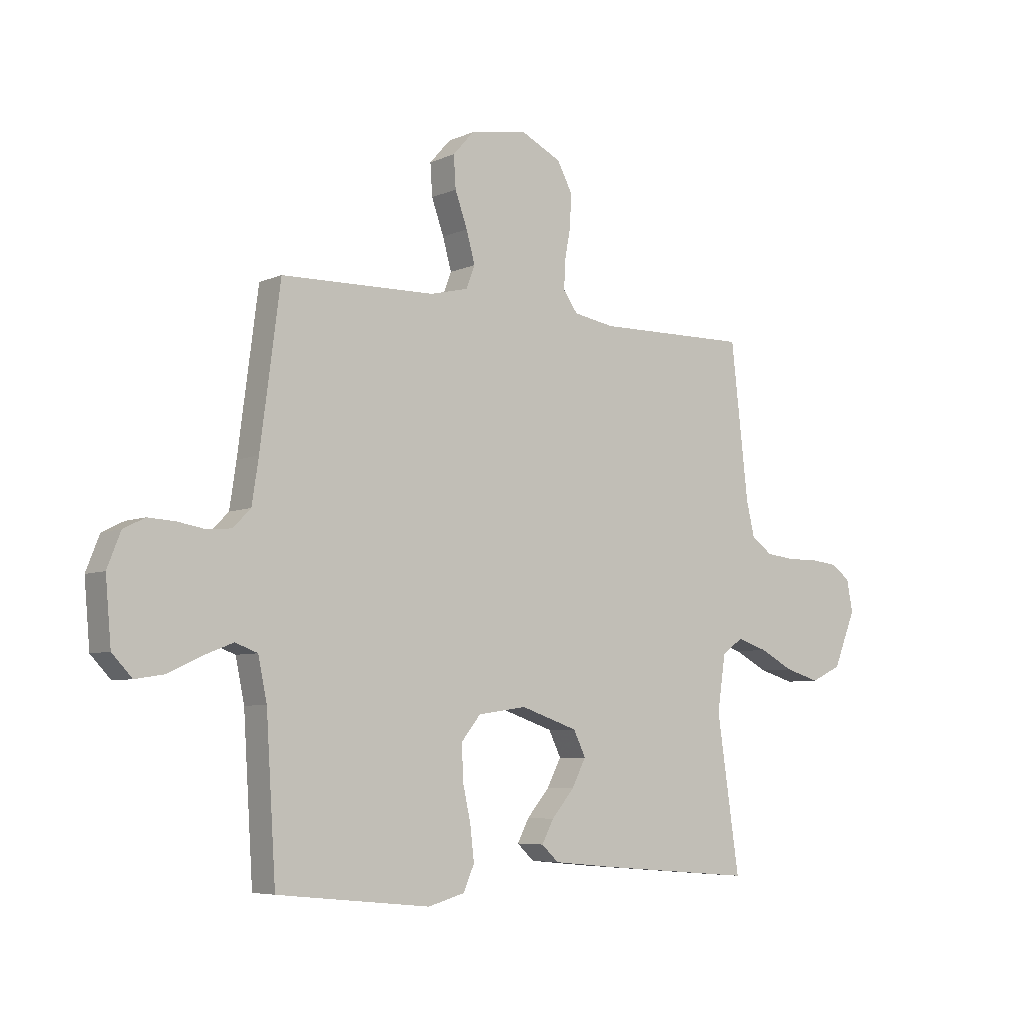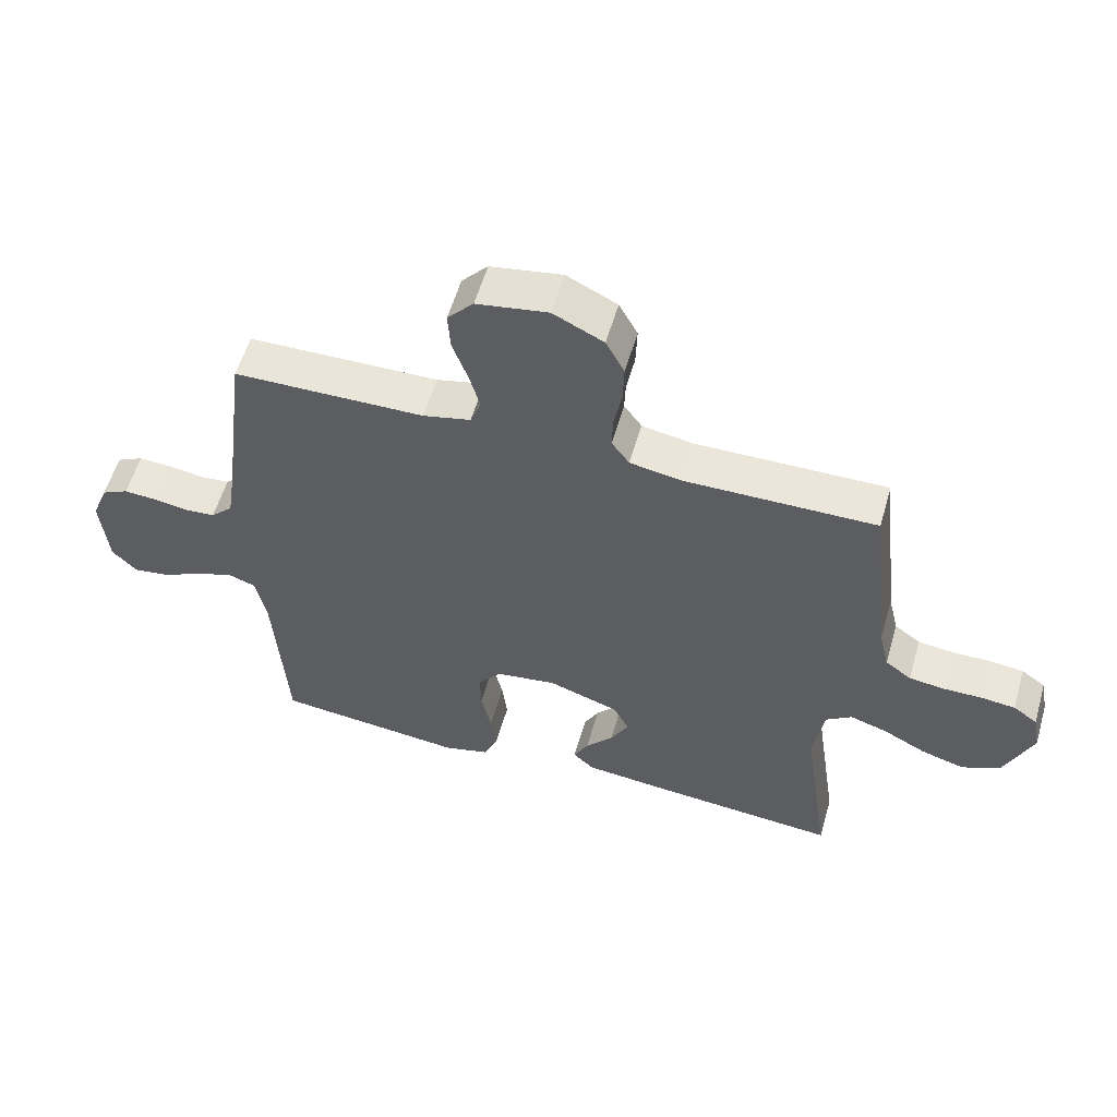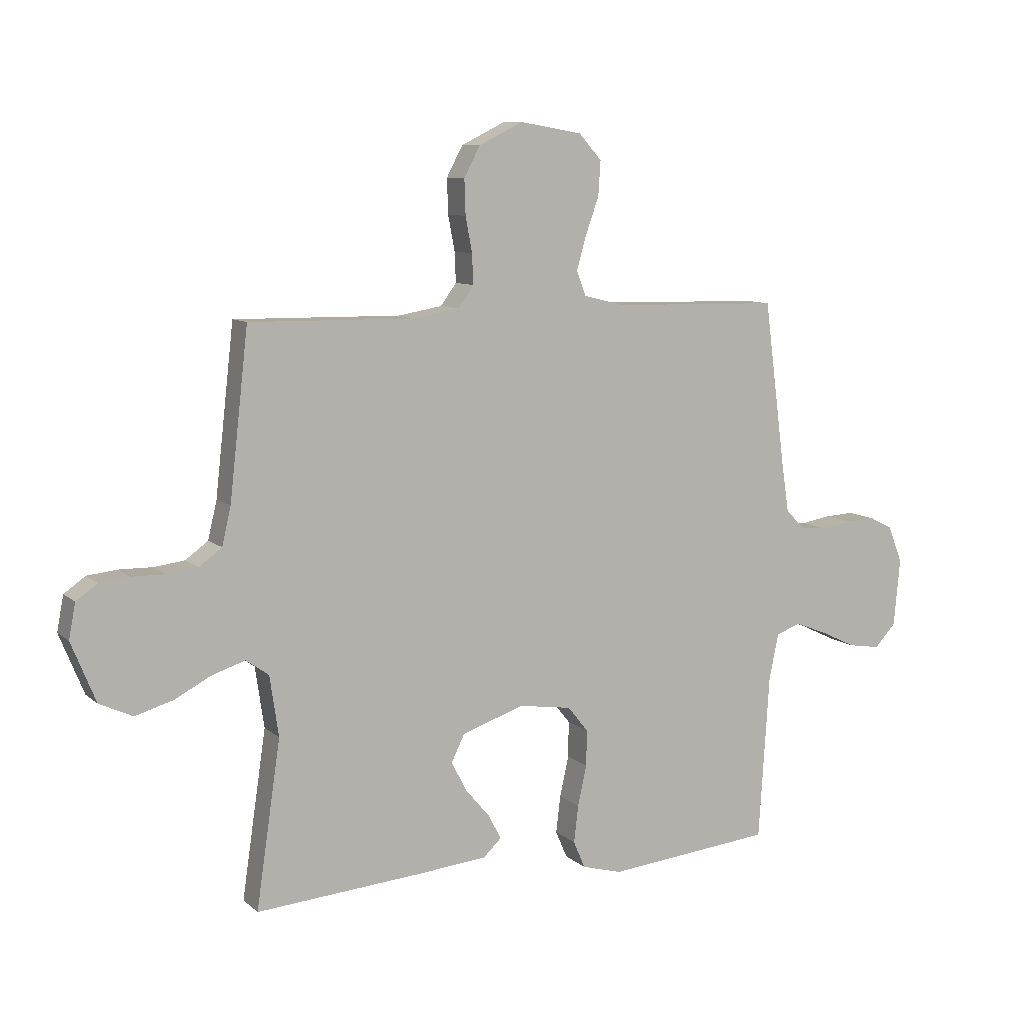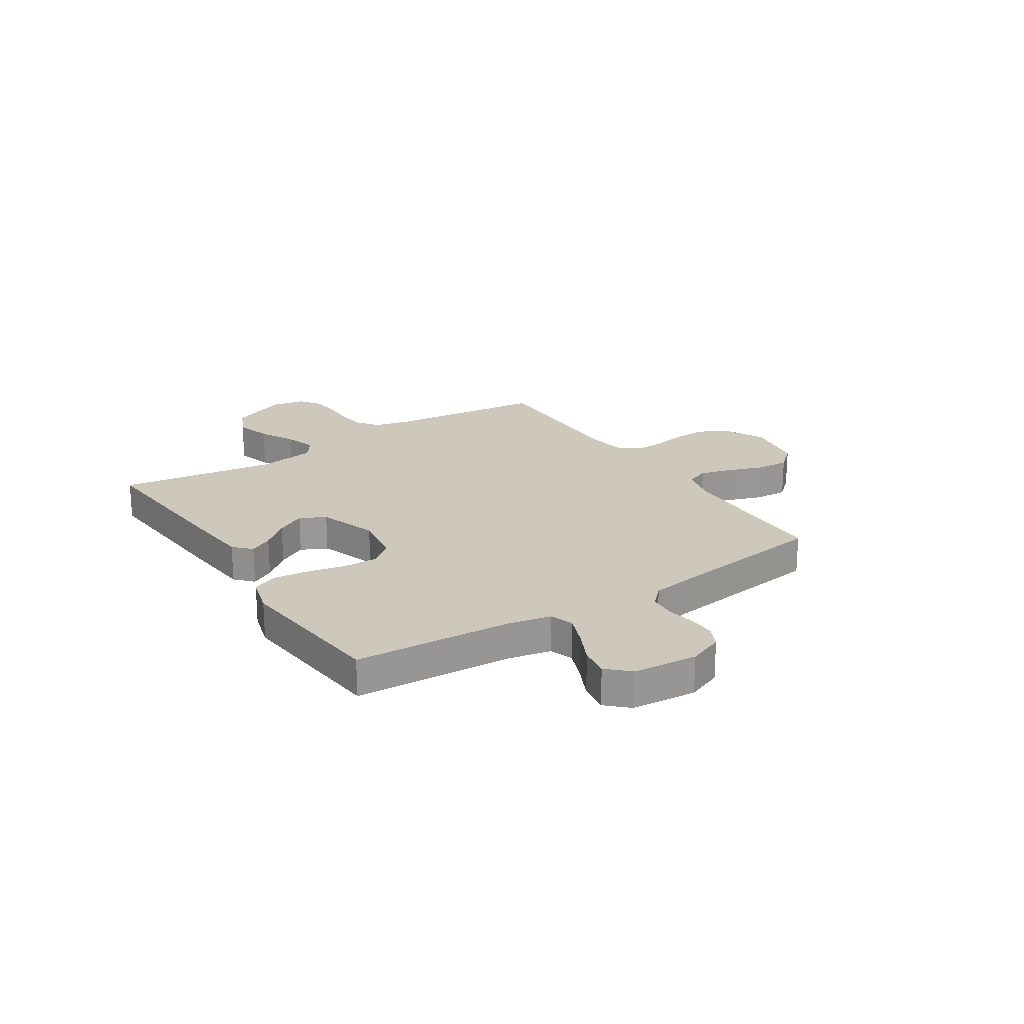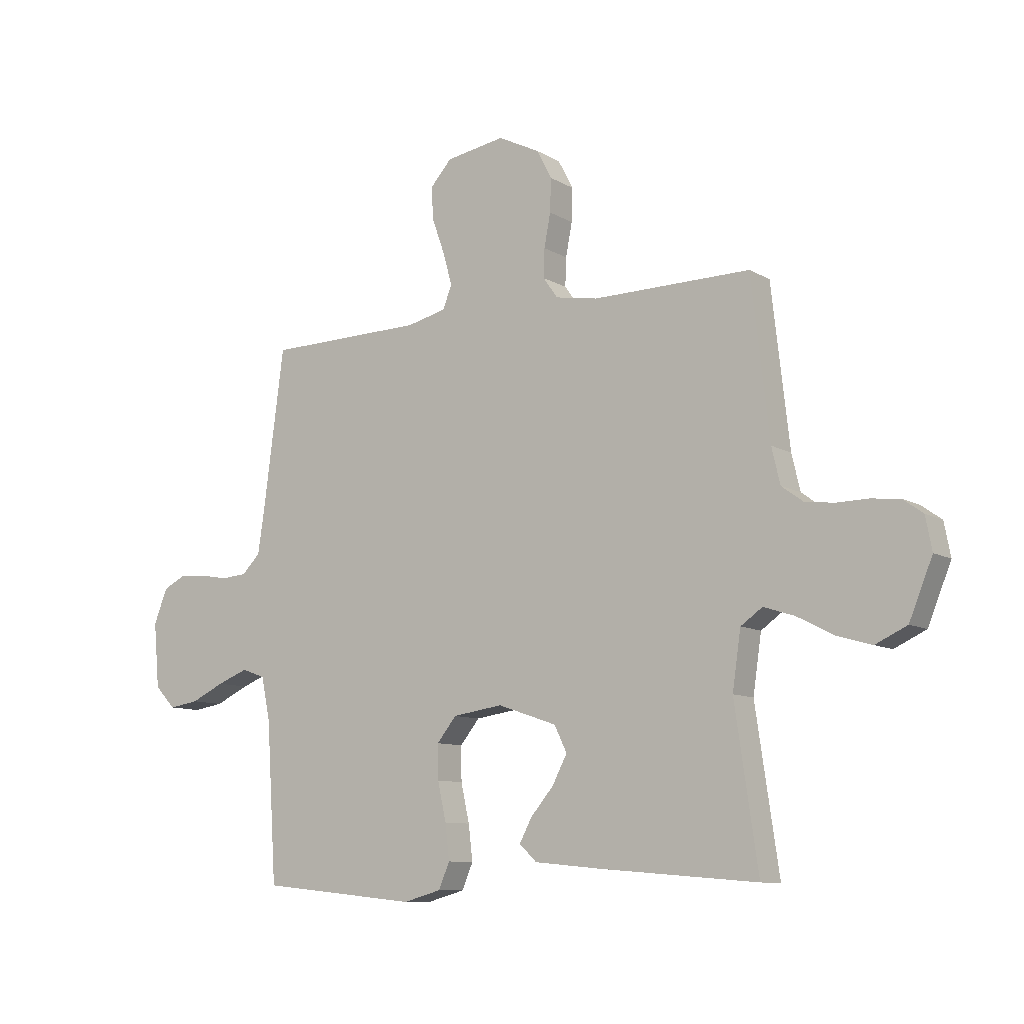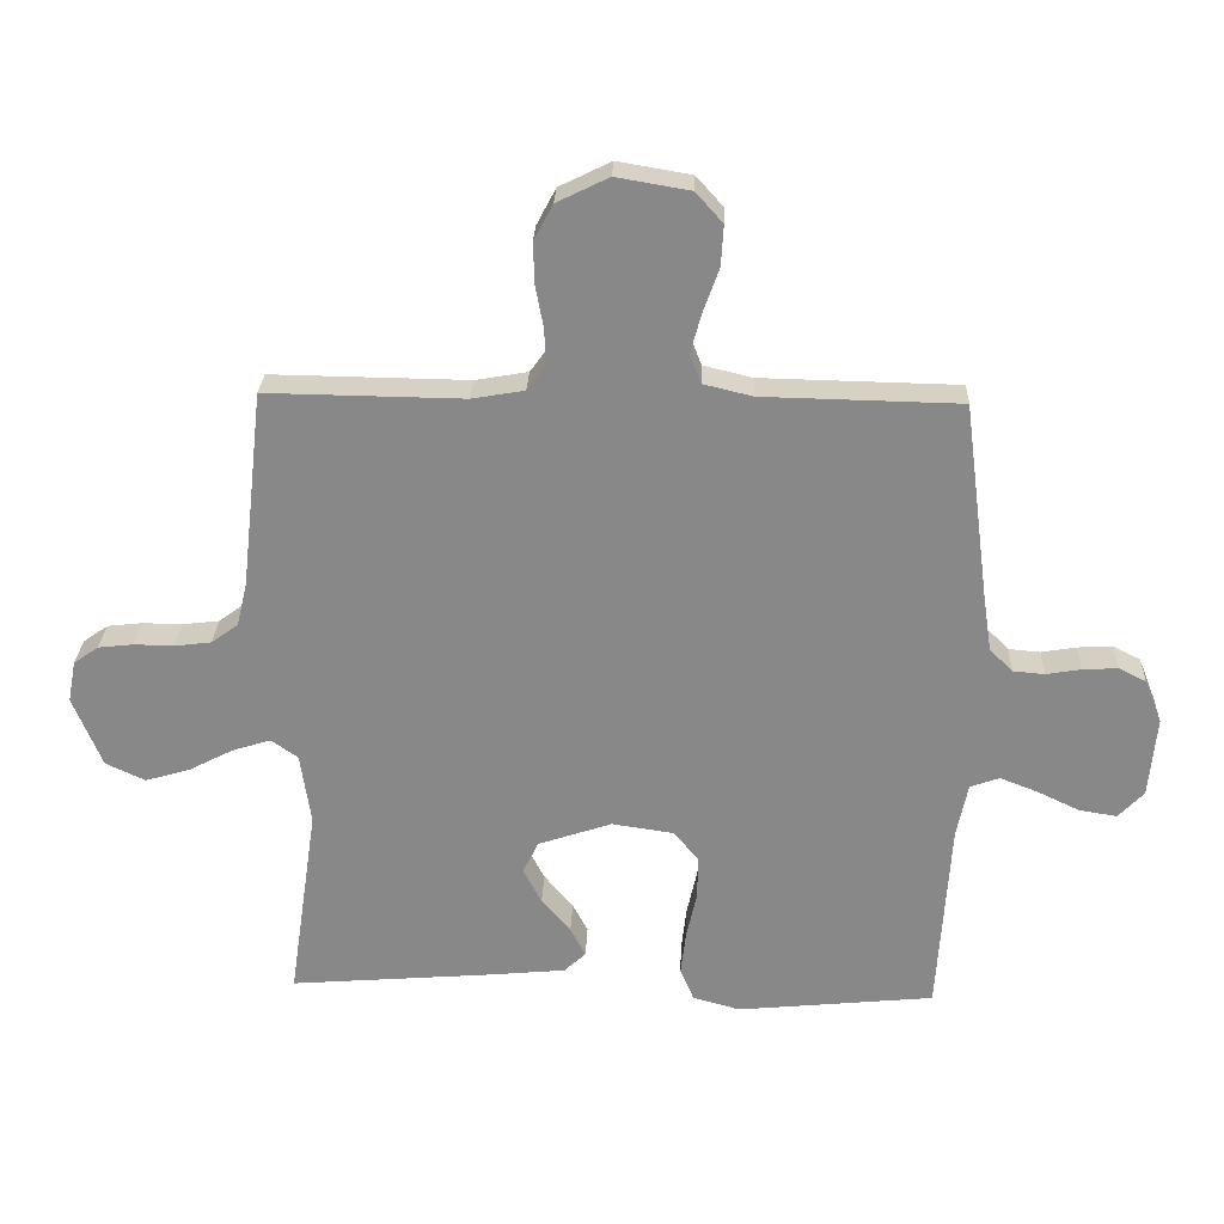
<metadata>
{"format":"obj","ext":"obj","renderer":"f3d","projection":"perspective","resolution":1024,"background":"white","views":[{"elev":-6.1,"azim":-37.5,"up":"+Z"},{"elev":57.1,"azim":16.1,"up":"+Z"},{"elev":9.1,"azim":153.6,"up":"+Z"},{"elev":21.9,"azim":-123.0,"up":"+Y"},{"elev":-9.6,"azim":34.3,"up":"+Z"},{"elev":26.8,"azim":-177.7,"up":"+Z"}]}
</metadata>
<code>
v -0.5 0.07 -0.5
v -0.519 0.07 -0.2
v -0.536 0.07 -0.118
v -0.58 0.07 -0.102
v -0.639 0.07 -0.125
v -0.702 0.07 -0.155
v -0.759 0.07 -0.164
v -0.798 0.07 -0.123
v -0.809 0.07 0
v -0.783 0.07 0.066
v -0.741 0.07 0.087
v -0.688 0.07 0.084
v -0.635 0.07 0.075
v -0.587 0.07 0.079
v -0.552 0.07 0.114
v -0.539 0.07 0.2
v -0.5 0.07 0.5
v -0.2 0.07 0.506
v -0.125 0.07 0.524
v -0.108 0.07 0.568
v -0.125 0.07 0.629
v -0.149 0.07 0.696
v -0.153 0.07 0.758
v -0.112 0.07 0.804
v 0 0.07 0.823
v 0.079 0.07 0.784
v 0.108 0.07 0.729
v 0.106 0.07 0.666
v 0.094 0.07 0.603
v 0.092 0.07 0.549
v 0.12 0.07 0.51
v 0.2 0.07 0.496
v 0.5 0.07 0.5
v 0.534 0.07 0.2
v 0.55 0.07 0.132
v 0.591 0.07 0.102
v 0.647 0.07 0.095
v 0.707 0.07 0.096
v 0.761 0.07 0.09
v 0.799 0.07 0.063
v 0.811 0.07 0
v 0.767 0.07 -0.108
v 0.707 0.07 -0.136
v 0.639 0.07 -0.116
v 0.572 0.07 -0.081
v 0.513 0.07 -0.062
v 0.472 0.07 -0.091
v 0.456 0.07 -0.2
v 0.5 0.07 -0.5
v 0.2 0.07 -0.476
v 0.074 0.07 -0.464
v 0.041 0.07 -0.433
v 0.064 0.07 -0.389
v 0.108 0.07 -0.337
v 0.136 0.07 -0.283
v 0.112 0.07 -0.234
v 0 0.07 -0.196
v -0.095 0.07 -0.21
v -0.132 0.07 -0.256
v -0.131 0.07 -0.321
v -0.115 0.07 -0.394
v -0.107 0.07 -0.461
v -0.128 0.07 -0.51
v -0.2 0.07 -0.53
v -0.5 0 -0.5
v -0.519 0 -0.2
v -0.536 0 -0.118
v -0.58 0 -0.102
v -0.639 0 -0.125
v -0.702 0 -0.155
v -0.759 0 -0.164
v -0.798 0 -0.123
v -0.809 0 0
v -0.783 0 0.066
v -0.741 0 0.087
v -0.688 0 0.084
v -0.635 0 0.075
v -0.587 0 0.079
v -0.552 0 0.114
v -0.539 0 0.2
v -0.5 0 0.5
v -0.2 0 0.506
v -0.125 0 0.524
v -0.108 0 0.568
v -0.125 0 0.629
v -0.149 0 0.696
v -0.153 0 0.758
v -0.112 0 0.804
v 0 0 0.823
v 0.079 0 0.784
v 0.108 0 0.729
v 0.106 0 0.666
v 0.094 0 0.603
v 0.092 0 0.549
v 0.12 0 0.51
v 0.2 0 0.496
v 0.5 0 0.5
v 0.534 0 0.2
v 0.55 0 0.132
v 0.591 0 0.102
v 0.647 0 0.095
v 0.707 0 0.096
v 0.761 0 0.09
v 0.799 0 0.063
v 0.811 0 0
v 0.767 0 -0.108
v 0.707 0 -0.136
v 0.639 0 -0.116
v 0.572 0 -0.081
v 0.513 0 -0.062
v 0.472 0 -0.091
v 0.456 0 -0.2
v 0.5 0 -0.5
v 0.2 0 -0.476
v 0.074 0 -0.464
v 0.041 0 -0.433
v 0.064 0 -0.389
v 0.108 0 -0.337
v 0.136 0 -0.283
v 0.112 0 -0.234
v 0 0 -0.196
v -0.095 0 -0.21
v -0.132 0 -0.256
v -0.131 0 -0.321
v -0.115 0 -0.394
v -0.107 0 -0.461
v -0.128 0 -0.51
v -0.2 0 -0.53
f 64 1 2
f 63 64 2
f 62 63 2
f 61 62 2
f 60 61 2
f 59 60 2 3
f 58 59 3 4
f 57 58 4
f 52 53 54
f 51 52 54
f 50 51 54
f 49 50 54
f 48 49 54
f 47 48 54 55
f 46 47 55 56
f 43 44 45
f 42 43 45
f 41 42 45
f 40 41 45
f 39 40 45
f 38 39 45
f 37 38 45
f 36 37 45 46
f 46 56 57
f 36 46 57
f 35 36 57
f 32 33 34
f 35 57 4
f 34 35 4
f 32 34 4
f 31 32 4
f 27 28 29
f 26 27 29
f 25 26 29
f 24 25 29
f 23 24 29
f 22 23 29
f 21 22 29
f 20 21 29 30
f 16 17 18
f 15 16 18 19
f 14 15 19
f 11 12 13
f 10 11 13
f 9 10 13
f 8 9 13
f 7 8 13
f 6 7 13
f 5 6 13
f 5 13 14
f 4 5 14 19
f 19 20 30 31
f 4 19 31
f 66 65 128
f 66 128 127
f 66 127 126
f 66 126 125
f 66 125 124
f 67 66 124 123
f 68 67 123 122
f 68 122 121
f 118 117 116
f 118 116 115
f 118 115 114
f 118 114 113
f 118 113 112
f 119 118 112 111
f 120 119 111 110
f 109 108 107
f 109 107 106
f 109 106 105
f 109 105 104
f 109 104 103
f 109 103 102
f 109 102 101
f 110 109 101 100
f 121 120 110
f 121 110 100
f 121 100 99
f 98 97 96
f 68 121 99
f 68 99 98
f 68 98 96
f 68 96 95
f 93 92 91
f 93 91 90
f 93 90 89
f 93 89 88
f 93 88 87
f 93 87 86
f 93 86 85
f 94 93 85 84
f 82 81 80
f 83 82 80 79
f 83 79 78
f 77 76 75
f 77 75 74
f 77 74 73
f 77 73 72
f 77 72 71
f 77 71 70
f 77 70 69
f 78 77 69
f 83 78 69 68
f 95 94 84 83
f 95 83 68
f 1 65 66 2
f 2 66 67 3
f 3 67 68 4
f 4 68 69 5
f 5 69 70 6
f 6 70 71 7
f 7 71 72 8
f 8 72 73 9
f 9 73 74 10
f 10 74 75 11
f 11 75 76 12
f 12 76 77 13
f 13 77 78 14
f 14 78 79 15
f 15 79 80 16
f 16 80 81 17
f 17 81 82 18
f 18 82 83 19
f 19 83 84 20
f 20 84 85 21
f 21 85 86 22
f 22 86 87 23
f 23 87 88 24
f 24 88 89 25
f 25 89 90 26
f 26 90 91 27
f 27 91 92 28
f 28 92 93 29
f 29 93 94 30
f 30 94 95 31
f 31 95 96 32
f 32 96 97 33
f 33 97 98 34
f 34 98 99 35
f 35 99 100 36
f 36 100 101 37
f 37 101 102 38
f 38 102 103 39
f 39 103 104 40
f 40 104 105 41
f 41 105 106 42
f 42 106 107 43
f 43 107 108 44
f 44 108 109 45
f 45 109 110 46
f 46 110 111 47
f 47 111 112 48
f 48 112 113 49
f 49 113 114 50
f 50 114 115 51
f 51 115 116 52
f 52 116 117 53
f 53 117 118 54
f 54 118 119 55
f 55 119 120 56
f 56 120 121 57
f 57 121 122 58
f 58 122 123 59
f 59 123 124 60
f 60 124 125 61
f 61 125 126 62
f 62 126 127 63
f 63 127 128 64
f 64 128 65 1

</code>
